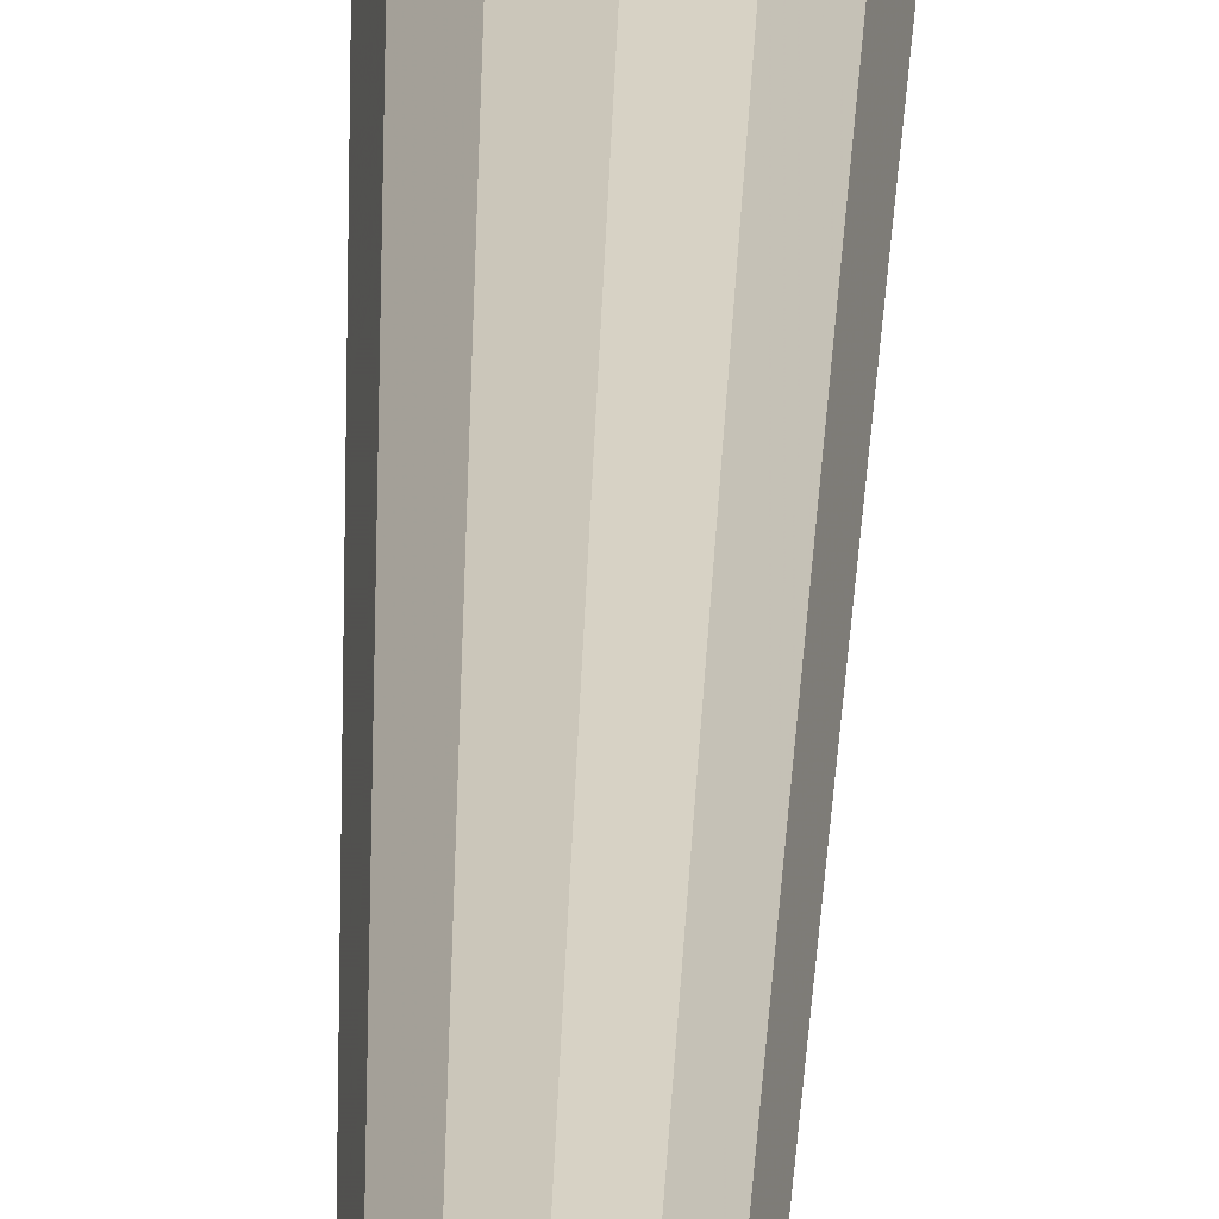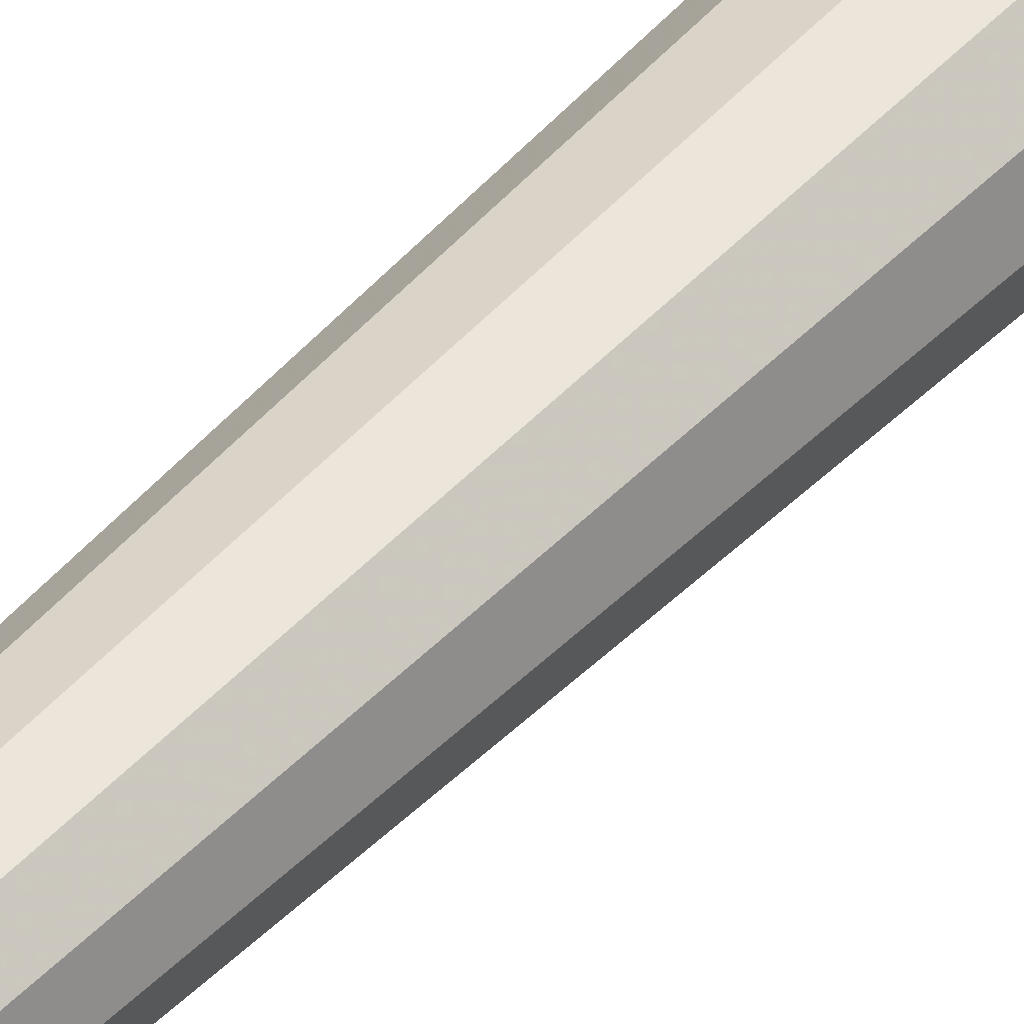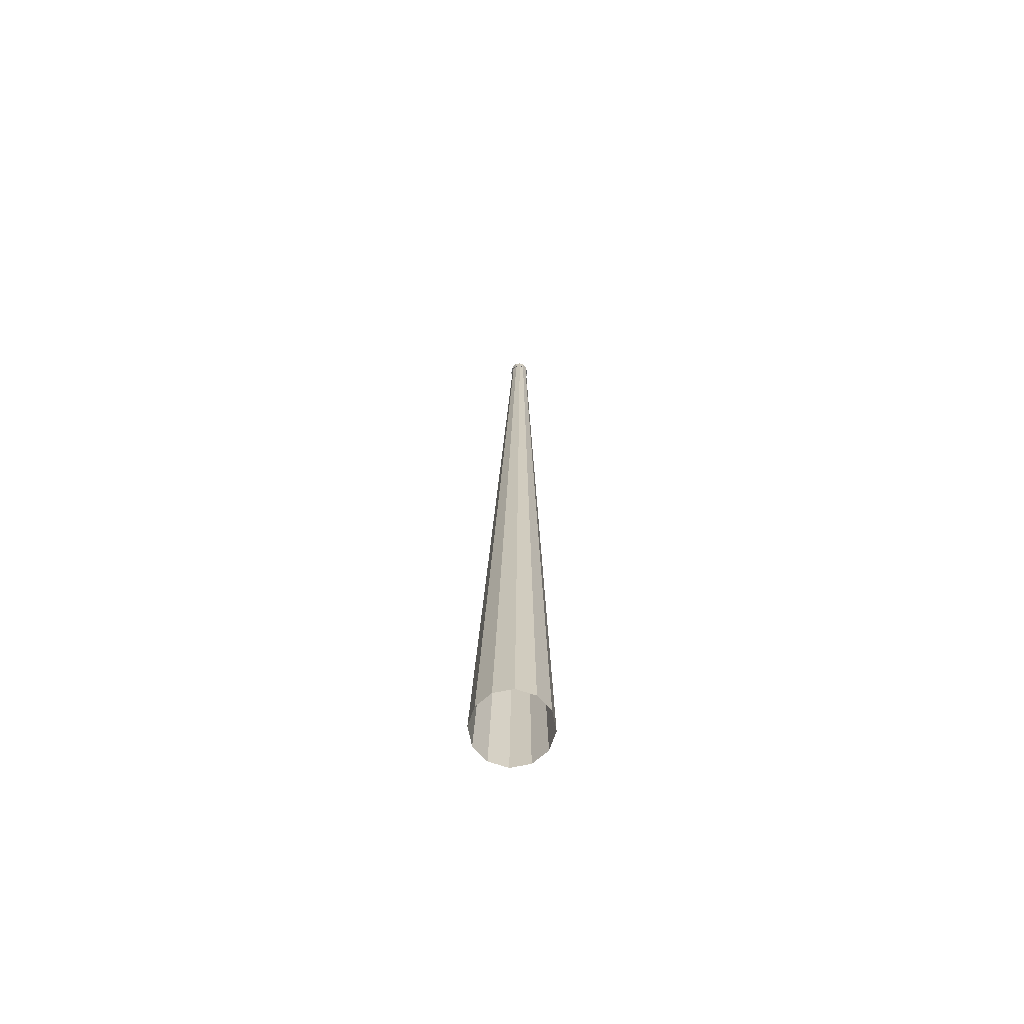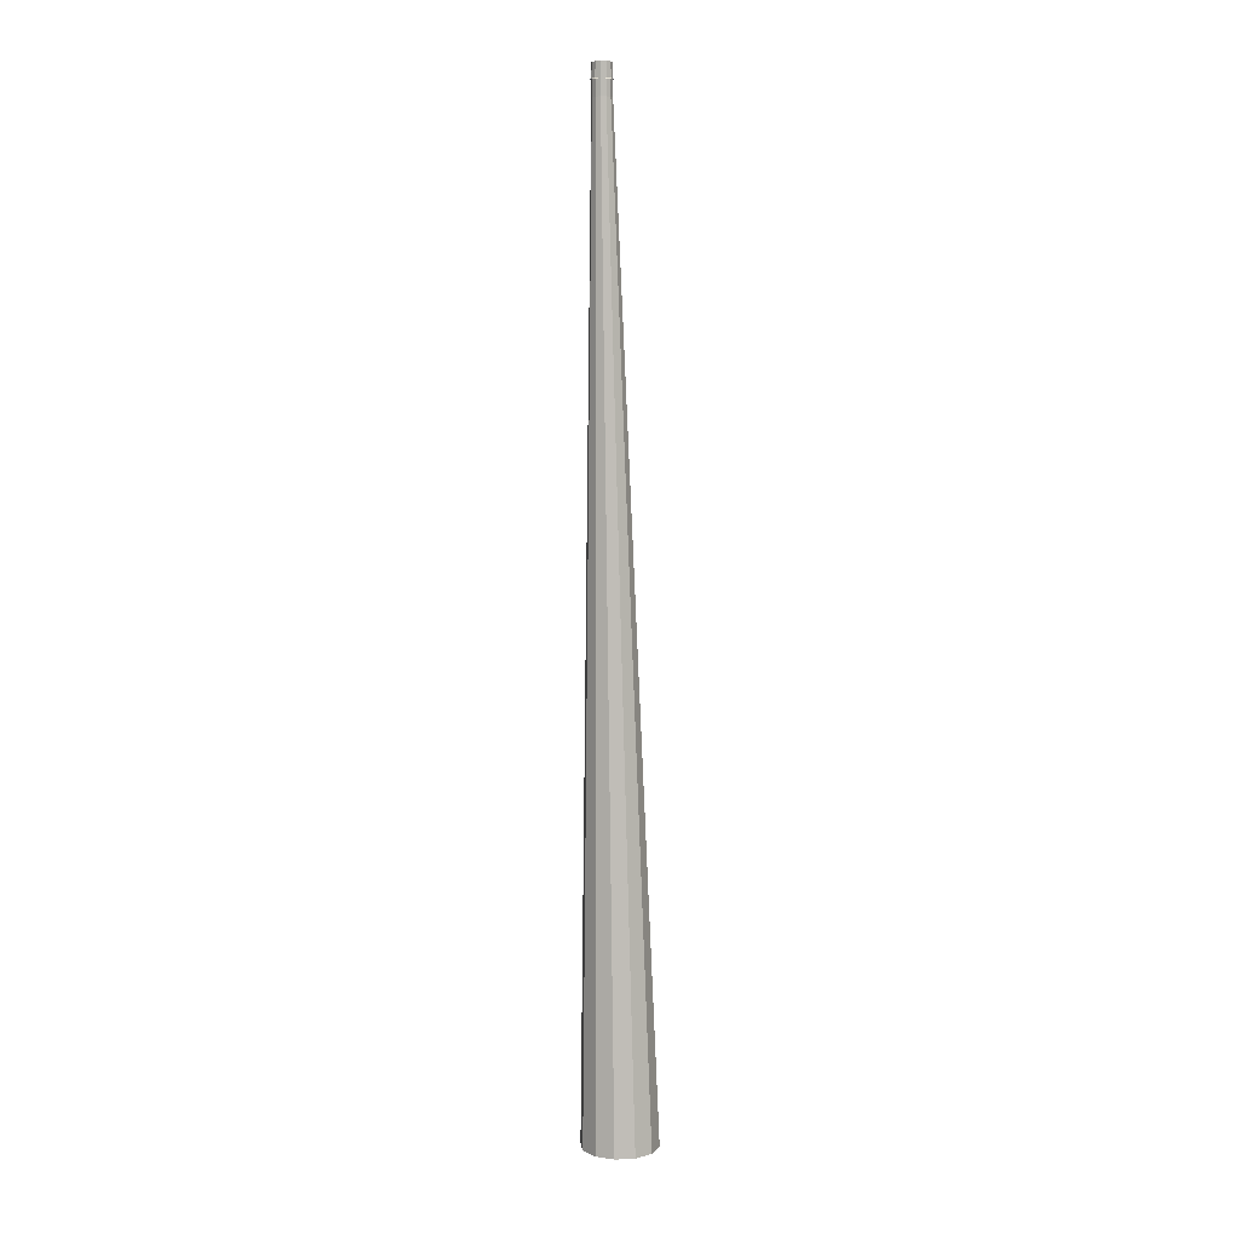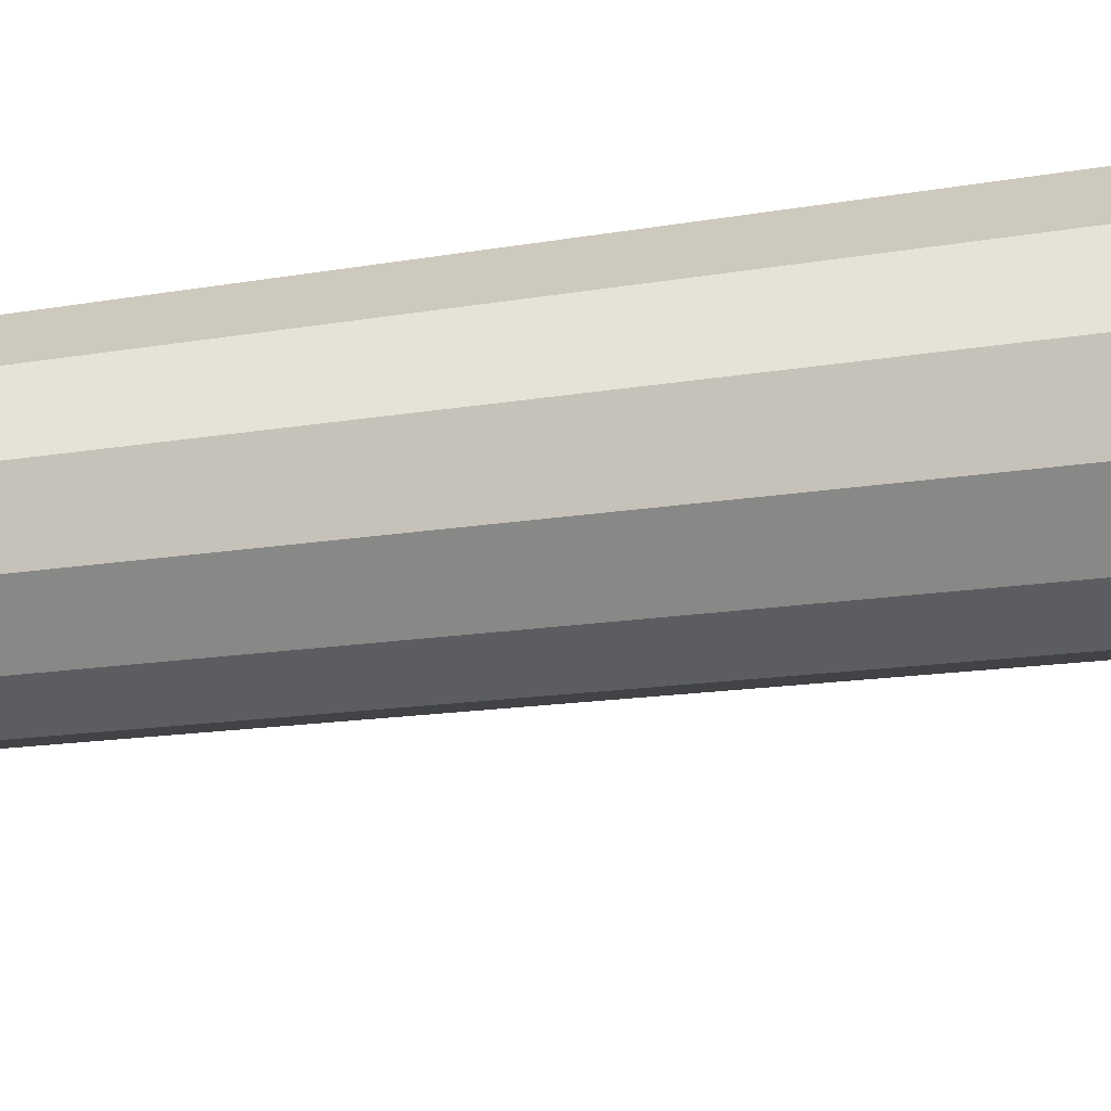
<metadata>
{"format":"obj","ext":"obj","renderer":"f3d","projection":"perspective","resolution":1024,"background":"white","views":[{"elev":23.9,"azim":-178.8,"up":"+Z"},{"elev":44.3,"azim":-141.8,"up":"+Z"},{"elev":-68.5,"azim":-33.6,"up":"+Y"},{"elev":6.8,"azim":97.7,"up":"+Y"},{"elev":9.5,"azim":-128.5,"up":"+Z"}]}
</metadata>
<code>
o Cylinder.007
v -0.3333 -2.271 -2.488
v -0.5777 -2.271 -2.243
v -0.6666 -2.247 -1.91
v -0.5777 -2.271 -1.578
v -0.3333 -2.271 -1.333
v 1e-06 -2.271 -1.244
v 0.3333 -2.271 -1.333
v 0.5773 -2.271 -1.577
v 0.6666 -2.271 -1.91
v 0.5773 -2.271 -2.244
v 0.3333 -2.271 -2.488
v -1e-06 -2.271 -2.577
v -0.3333 -2.746 -2.488
v -0.5773 -2.746 -2.244
v -0.6666 -2.746 -1.91
v -0.5773 -2.746 -1.577
v -0.3333 -2.746 -1.333
v 0 -2.746 -1.244
v 0.3333 -2.746 -1.333
v 0.5773 -2.746 -1.577
v 0.6666 -2.746 -1.91
v 0.5773 -2.746 -2.244
v 0.3333 -2.746 -2.488
v -0 -2.746 -2.577
v -0.3333 -2.439 -2.488
v -0.5773 -2.439 -2.244
v -0.6666 -2.439 -1.91
v -0.5773 -2.439 -1.577
v -0.3333 -2.439 -1.333
v 0 -2.439 -1.244
v 0.3333 -2.439 -1.333
v 0.5773 -2.439 -1.577
v 0.6666 -2.439 -1.91
v 0.5773 -2.439 -2.244
v -0 -2.439 -2.577
v 0.3333 -2.439 -2.488
v -0 -2.745 -2.576
v 0.333 -2.745 -2.487
v 0.5768 -2.745 -2.243
v 0.666 -2.745 -1.91
v 0.5768 -2.745 -1.577
v 0.333 -2.745 -1.334
v 0 -2.745 -1.244
v -0.333 -2.745 -1.334
v -0.5768 -2.745 -1.577
v -0.666 -2.745 -1.91
v -0.5768 -2.745 -2.243
v -0.333 -2.745 -2.487
v -0.3539 -2.788 -2.523
v -0.613 -2.788 -2.264
v -0.7078 -2.788 -1.91
v -0.613 -2.788 -1.556
v -0.3539 -2.788 -1.297
v 0 -2.788 -1.202
v 0.3539 -2.788 -1.297
v 0.613 -2.788 -1.556
v 0.7078 -2.788 -1.91
v 0.613 -2.788 -2.264
v 0.3539 -2.788 -2.523
v -0 -2.788 -2.618
v 1.153 -66.83 -5.087
v 2.052 -66.83 -4.188
v 2.381 -66.83 -2.959
v 2.052 -66.83 -1.731
v 1.153 -66.83 -0.8312
v -0.07583 -66.83 -0.502
v -1.304 -66.83 -0.8312
v -2.204 -66.83 -1.731
v -2.533 -66.83 -2.959
v -2.204 -66.83 -4.188
v -0.07583 -66.83 -5.417
v -1.304 -66.83 -5.087
v -0.3184 -1.801 -2.475
v -0.5515 -1.801 -2.242
v -0.6368 -1.801 -1.924
v -0.5515 -1.801 -1.606
v -0.3184 -1.801 -1.372
v 1e-06 -1.801 -1.287
v 0.3184 -1.801 -1.372
v 0.5515 -1.801 -1.606
v 0.6368 -1.801 -1.924
v 0.5515 -1.801 -2.242
v 0.3184 -1.801 -2.475
v -0 -1.801 -2.561
v -0.3184 -3.801 -2.475
v -0.5515 -3.801 -2.242
v -0.6368 -3.801 -1.924
v -0.5515 -3.801 -1.606
v -0.3184 -3.801 -1.372
v 0 -3.801 -1.287
v 0.3184 -3.801 -1.372
v 0.5515 -3.801 -1.606
v 0.6368 -3.801 -1.924
v 0.5515 -3.801 -2.242
v 0.3184 -3.801 -2.475
v 0 -3.801 -2.561
f 61 71 96 95
f 62 61 95 94
f 94 93 63 62
f 93 92 64 63
f 92 91 65 64
f 91 90 66 65
f 90 89 67 66
f 89 88 68 67
f 88 87 69 68
f 87 86 70 69
f 86 85 72 70
f 85 96 71 72
f 85 73 84 96
f 86 74 73 85
f 87 75 74 86
f 88 76 75 87
f 89 77 76 88
f 90 78 77 89
f 91 79 78 90
f 92 80 79 91
f 93 81 80 92
f 94 82 81 93
f 95 83 82 94
f 96 84 83 95
f 13 25 35 24
f 25 1 12 35
f 1 25 26 2
f 25 13 14 26
f 15 27 26 14
f 27 3 2 26
f 16 28 27 15
f 28 4 3 27
f 17 29 28 16
f 29 5 4 28
f 18 30 29 17
f 30 6 5 29
f 19 31 30 18
f 31 7 6 30
f 20 32 31 19
f 32 8 7 31
f 21 33 32 20
f 33 9 8 32
f 22 34 33 21
f 34 10 9 33
f 23 36 34 22
f 36 11 10 34
f 24 35 36 23
f 35 12 11 36
f 24 23 38 37
f 23 22 39 38
f 22 21 40 39
f 21 20 41 40
f 20 19 42 41
f 19 18 43 42
f 18 17 44 43
f 17 16 45 44
f 16 15 46 45
f 15 14 47 46
f 14 13 48 47
f 13 24 37 48
f 48 37 60 49
f 47 48 49 50
f 46 47 50 51
f 45 46 51 52
f 44 45 52 53
f 43 44 53 54
f 42 43 54 55
f 41 42 55 56
f 40 41 56 57
f 39 40 57 58
f 38 39 58 59
f 37 38 59 60

</code>
